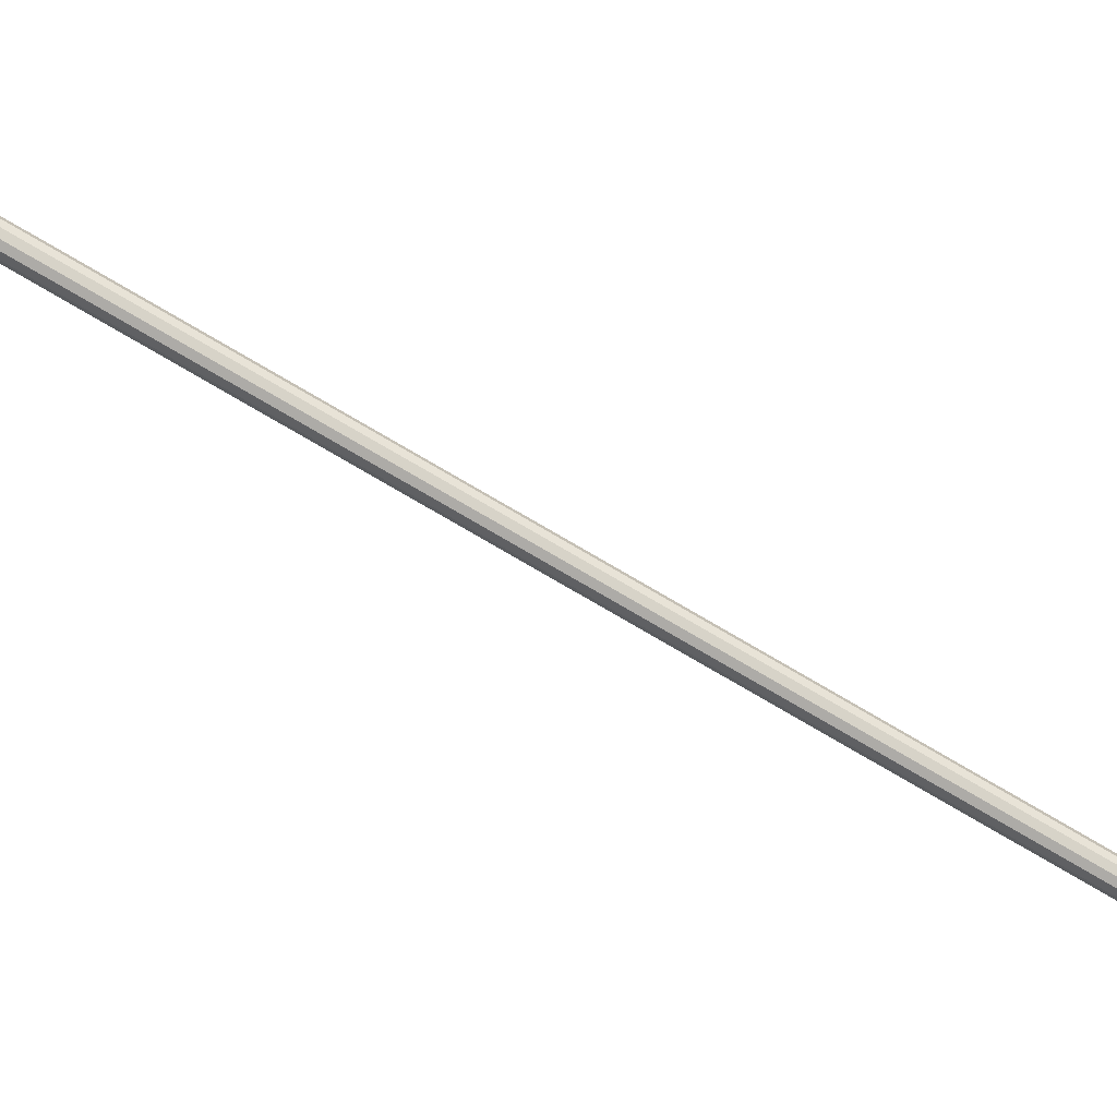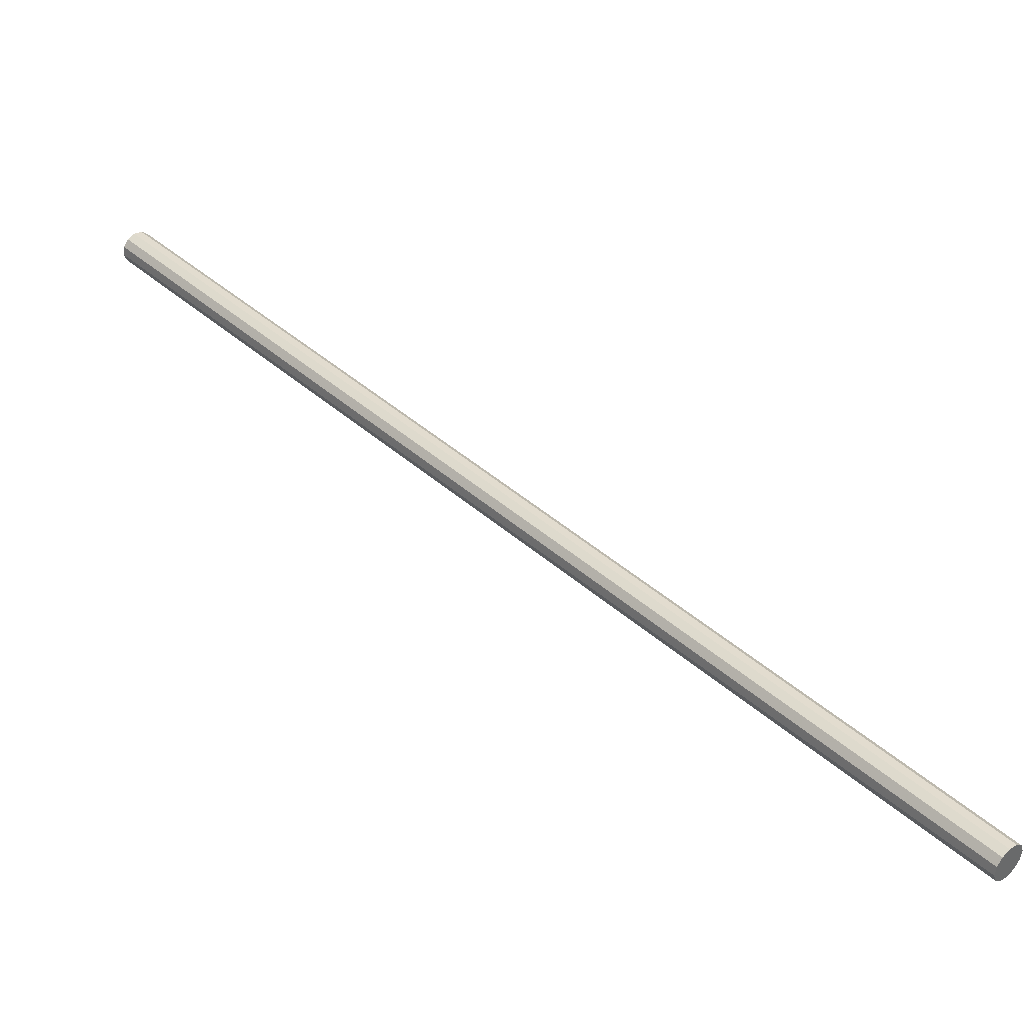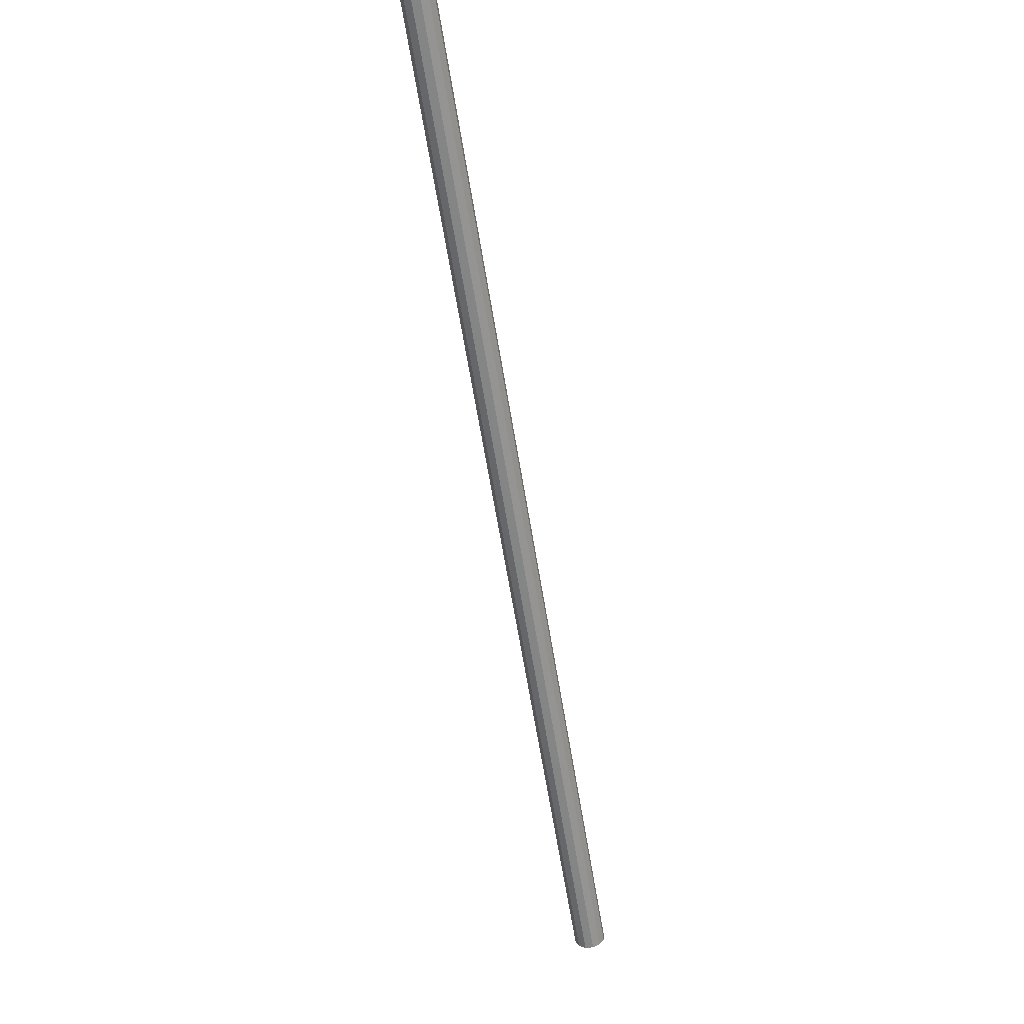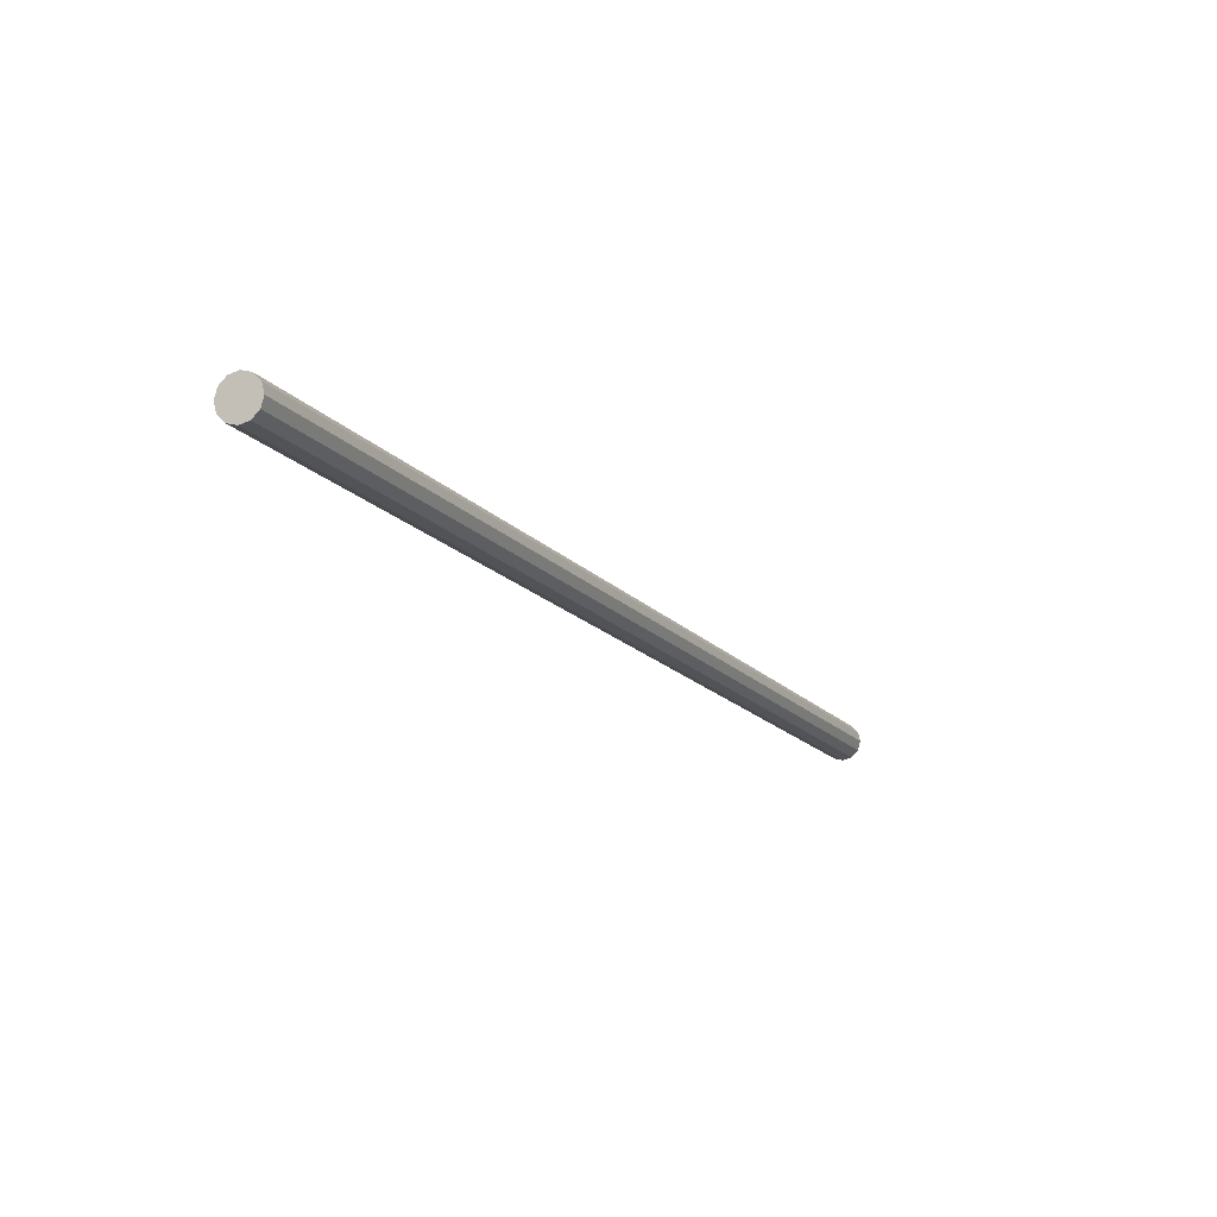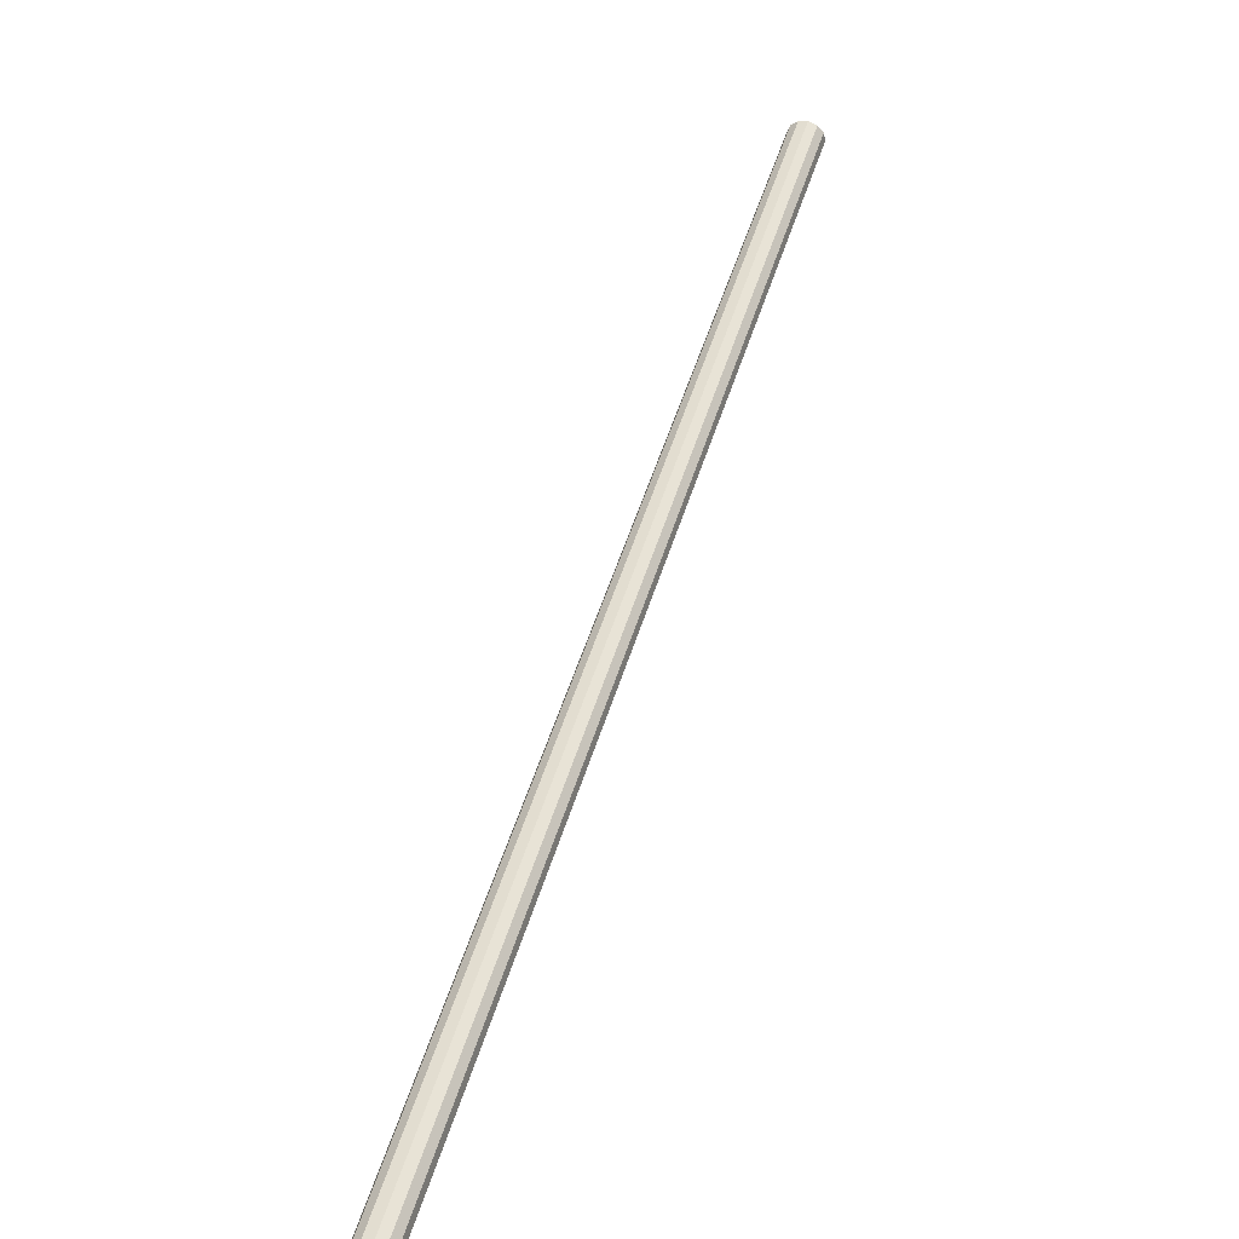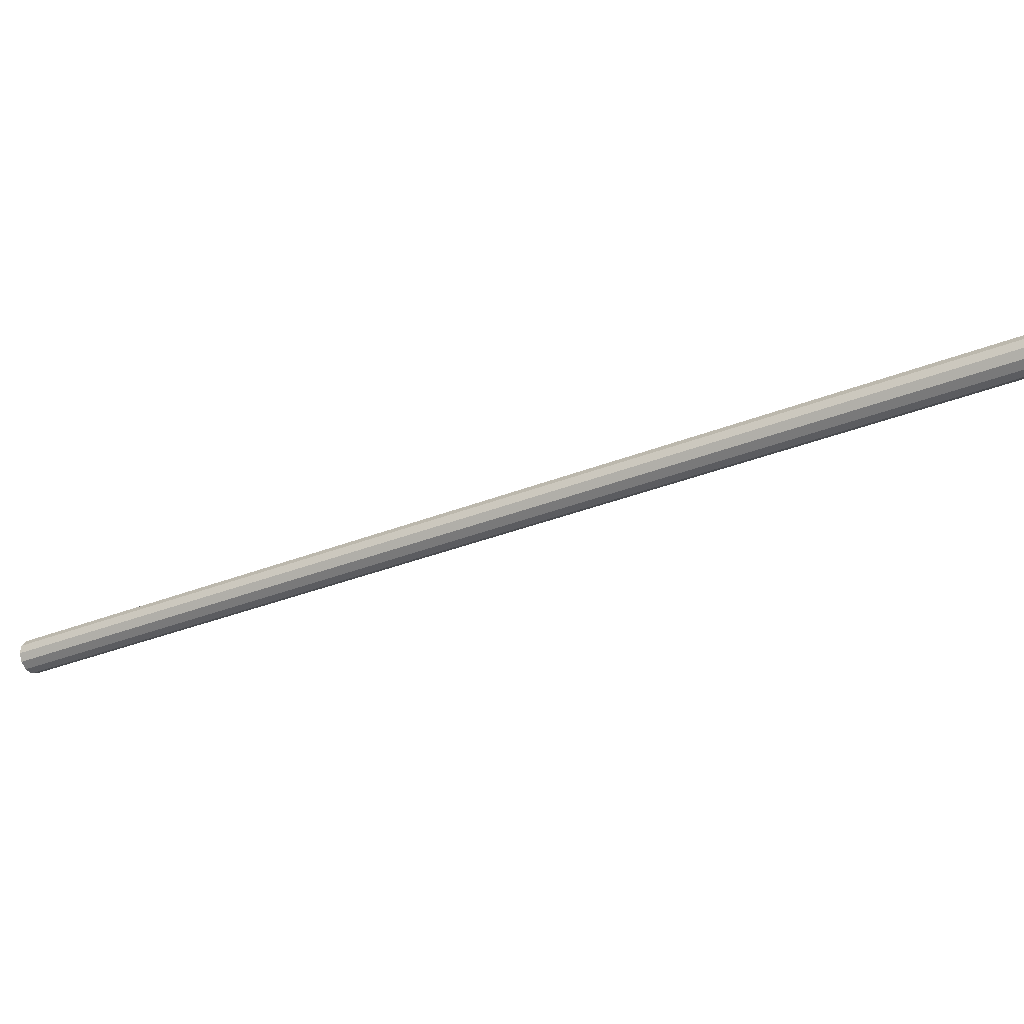
<metadata>
{"format":"obj","ext":"obj","renderer":"f3d","projection":"perspective","resolution":1024,"background":"white","views":[{"elev":-49.2,"azim":-151.2,"up":"+Y"},{"elev":16.9,"azim":-81.6,"up":"+Y"},{"elev":66.2,"azim":103.0,"up":"+Z"},{"elev":-32.3,"azim":-12.9,"up":"+Y"},{"elev":31.7,"azim":-19.3,"up":"+Y"},{"elev":4.9,"azim":80.8,"up":"+Y"}]}
</metadata>
<code>
v 0 0 0.5773
v 0.005086 -0.009783 0.5773
v -0.4123 -0.2268 1.142
v -0.4174 -0.217 1.142
v 0.008162 -0.006519 0.5808
v -0.4092 -0.2235 1.145
v 0.009051 -0.001508 0.5834
v -0.4084 -0.2185 1.148
v 0.007515 0.003907 0.5843
v -0.4099 -0.2131 1.149
v 0.003965 0.008275 0.5834
v -0.4134 -0.2087 1.148
v -0.000647 0.01043 0.5808
v -0.4181 -0.2066 1.145
v -0.005086 0.009783 0.5773
v -0.4225 -0.2072 1.142
v -0.008162 0.006519 0.5737
v -0.4256 -0.2105 1.138
v -0.009051 0.001508 0.5712
v -0.4265 -0.2155 1.136
v -0.007515 -0.003907 0.5702
v -0.4249 -0.2209 1.135
v -0.003965 -0.008275 0.5712
v -0.4214 -0.2253 1.136
v 0.000647 -0.01043 0.5737
v -0.4168 -0.2274 1.138
f 2 1 5
f 2 5 3
f 3 5 6
f 3 6 4
f 5 1 7
f 5 7 6
f 6 7 8
f 6 8 4
f 7 1 9
f 7 9 8
f 8 9 10
f 8 10 4
f 9 1 11
f 9 11 10
f 10 11 12
f 10 12 4
f 11 1 13
f 11 13 12
f 12 13 14
f 12 14 4
f 13 1 15
f 13 15 14
f 14 15 16
f 14 16 4
f 15 1 17
f 15 17 16
f 16 17 18
f 16 18 4
f 17 1 19
f 17 19 18
f 18 19 20
f 18 20 4
f 19 1 21
f 19 21 20
f 20 21 22
f 20 22 4
f 21 1 23
f 21 23 22
f 22 23 24
f 22 24 4
f 23 1 25
f 23 25 24
f 24 25 26
f 24 26 4
f 25 1 2
f 25 2 26
f 26 2 3
f 26 3 4

</code>
